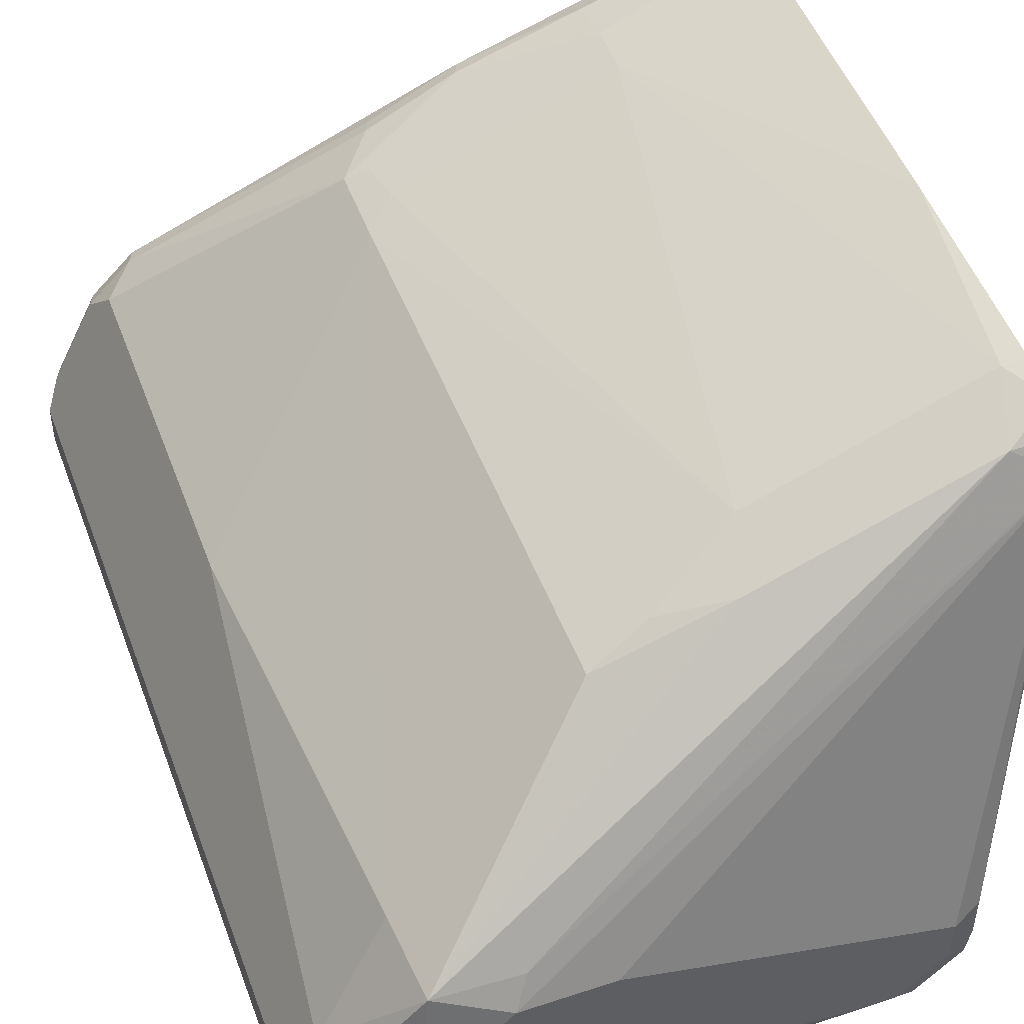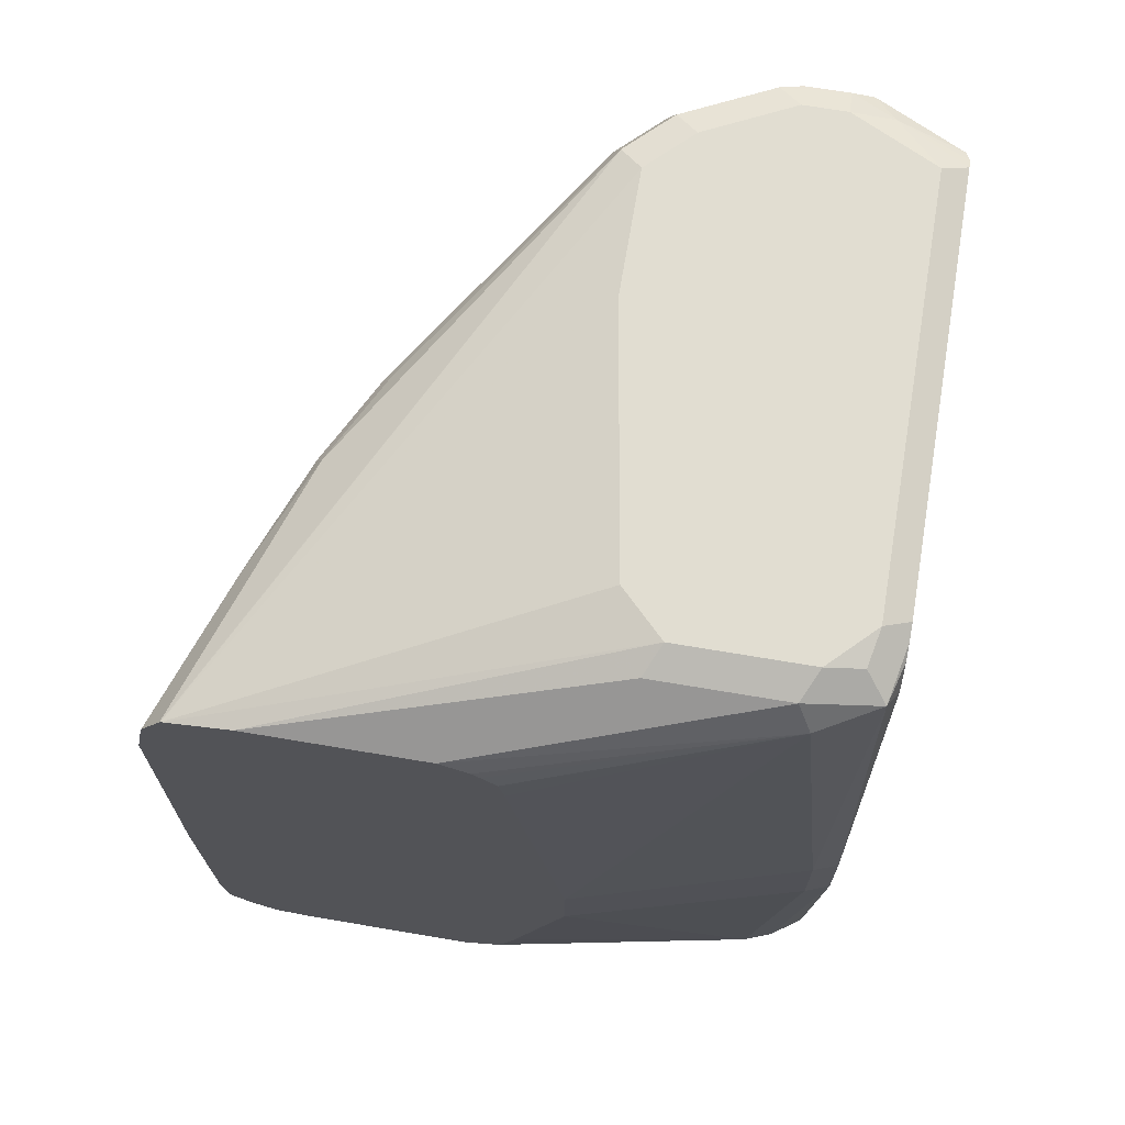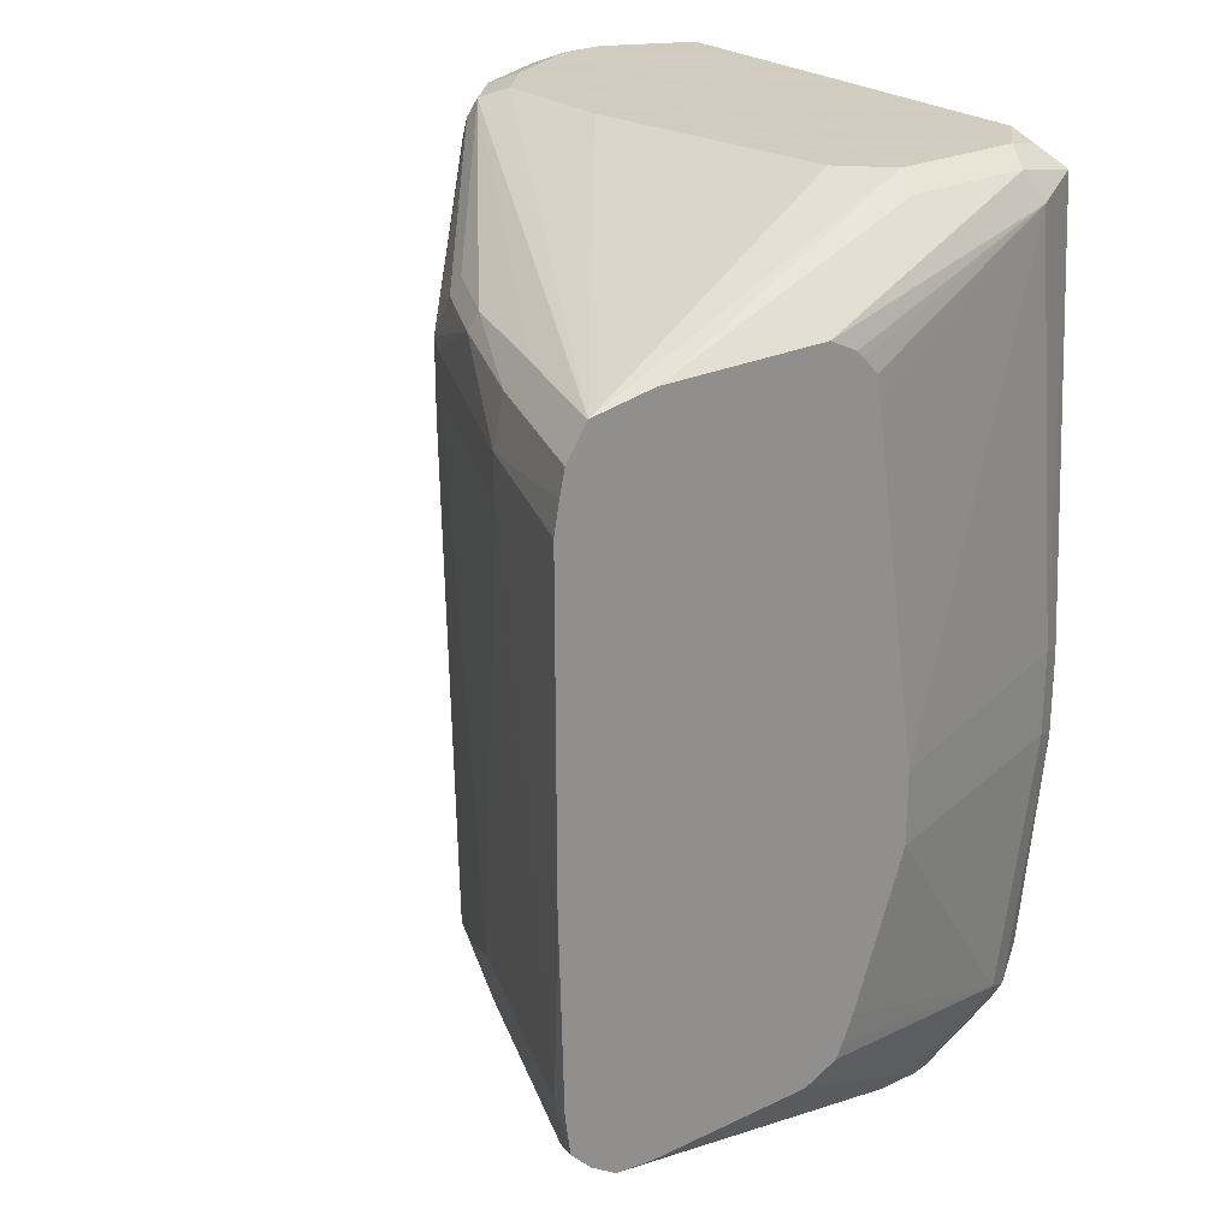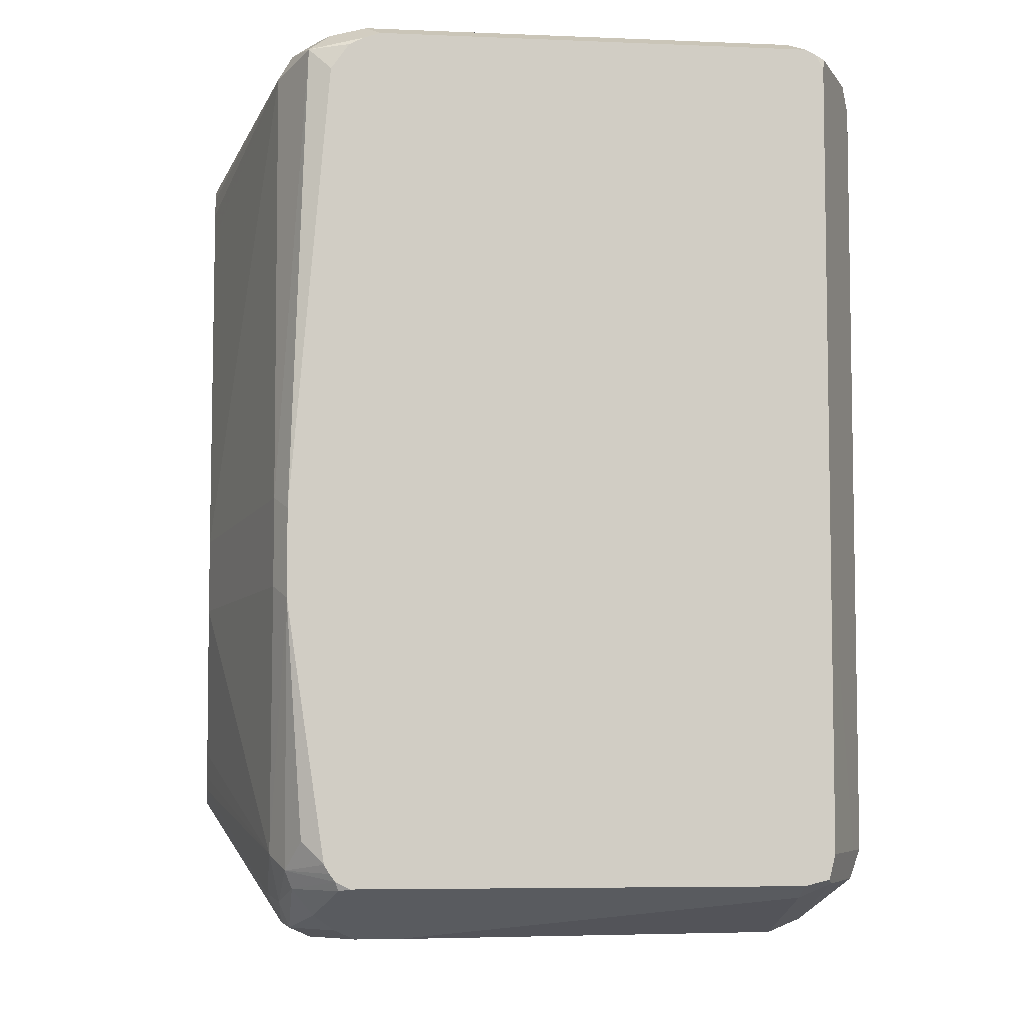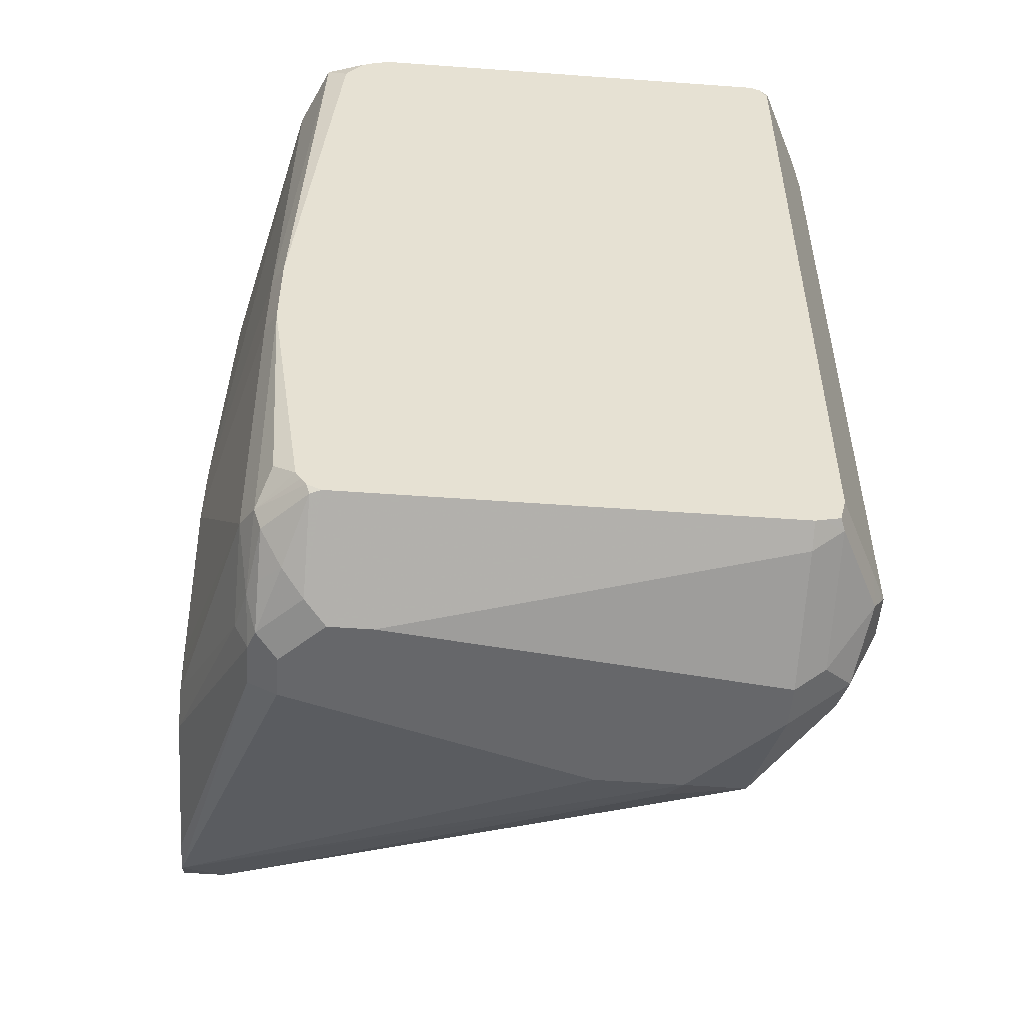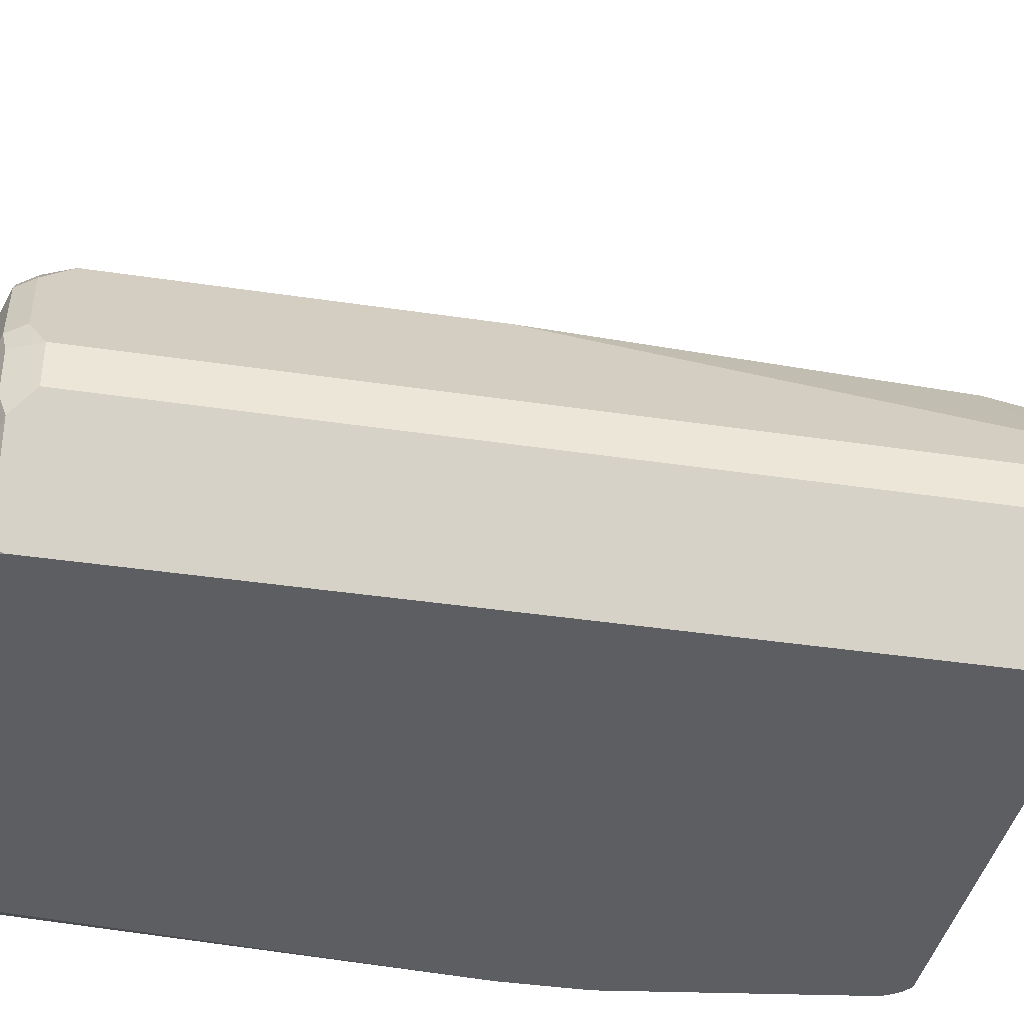
<metadata>
{"format":"obj","ext":"obj","renderer":"f3d","projection":"perspective","resolution":1024,"background":"white","views":[{"elev":49.6,"azim":-20.0,"up":"+Z"},{"elev":68.9,"azim":99.6,"up":"+Y"},{"elev":24.3,"azim":51.9,"up":"+Y"},{"elev":-6.2,"azim":172.9,"up":"+Y"},{"elev":-52.1,"azim":175.5,"up":"+Y"},{"elev":-38.7,"azim":-100.8,"up":"+Z"}]}
</metadata>
<code>
v -0.5057 0.1326 0.2486
v -0.5057 0.1326 0.3149
v -0.5057 0.1286 0.2406
v -0.5303 0.1491 0.1326
v -0.5359 0.1602 0.1381
v -0.5057 0.1284 0.3395
v -0.5359 0.1602 0.1878
v -0.5469 0.1657 0.1823
v -0.5057 0.127 0.2375
v -0.5414 0.1547 0.1105
v -0.5057 0.124 0.2345
v -0.5057 0.1178 0.2288
v -0.5057 0.1071 0.2268
v -0.5057 -0.02511 0.2066
v -0.5303 -0.01656 0.116
v -0.5469 0.1657 0.1326
v -0.5057 0.1281 0.3399
v -0.5635 0.1657 0.1989
v -0.6629 0.1657 0.2155
v -0.7126 0.1657 0.2155
v -0.7209 0.1616 0.2237
v -0.5497 0.1464 0.1063
v -0.5566 0.156 0.1063
v -0.5621 0.1588 0.1063
v -0.5683 0.1609 0.1063
v -0.5497 0.1629 0.1188
v -0.5352 -0.0214 0.1063
v -0.5057 -0.05346 0.2066
v -0.5303 -0.04971 0.116
v -0.5635 0.1657 0.116
v -0.5552 0.1284 0.3231
v -0.6049 0.1284 0.3066
v -0.5718 0.1201 0.3231
v -0.522 0.1201 0.3397
v -0.5057 0.1161 0.3479
v -0.7292 0.1657 0.1989
v -0.7375 0.1616 0.2072
v -0.7236 0.1547 0.2265
v -0.6408 0.1215 0.2928
v -0.638 0.1284 0.29
v -0.734 0.1609 0.1063
v -0.5352 -0.05455 0.1063
v -0.5057 -0.1117 0.2277
v -0.5303 -0.1492 0.1326
v -0.7292 0.1657 0.116
v -0.6077 0.1215 0.3093
v -0.5635 0.1181 0.3273
v -0.5635 0.09943 0.3314
v -0.5057 0.1064 0.35
v -0.7458 0.1657 0.1657
v -0.754 0.1616 0.174
v -0.7568 0.1547 0.1768
v -0.7402 0.1547 0.2099
v -0.7347 0.1436 0.221
v -0.6546 0.1036 0.29
v -0.7381 0.1588 0.1063
v -0.7478 0.1616 0.1326
v -0.5359 -0.1547 0.1215
v -0.5414 -0.1436 0.1105
v -0.5497 -0.1519 0.1063
v -0.5057 -0.1213 0.232
v -0.5057 -0.1267 0.2347
v -0.5303 -0.1657 0.1657
v -0.5345 -0.1678 0.1492
v -0.7458 0.1657 0.1492
v -0.5966 0.116 0.3149
v -0.6463 0.1015 0.2941
v -0.6435 0.0856 0.2955
v -0.5635 0.08284 0.3314
v -0.5057 0.09541 0.352
v -0.7568 0.1602 0.1492
v -0.7568 0.1602 0.1657
v -0.7623 0.1491 0.1657
v -0.7513 0.1436 0.1878
v -0.7347 0.01103 0.221
v -0.6546 0.07456 0.29
v -0.7409 0.1533 0.1063
v -0.7416 0.1574 0.1077
v -0.7582 0.1574 0.1409
v -0.5386 -0.1615 0.1243
v -0.5538 -0.1581 0.1063
v -0.5517 -0.1552 0.1063
v -0.5057 -0.1326 0.2486
v -0.5359 -0.1767 0.1657
v -0.5386 -0.1699 0.1409
v -0.5386 -0.1781 0.1574
v -0.5966 -0.09941 0.3149
v -0.5138 -0.09941 0.348
v -0.5057 -0.02511 0.352
v -0.7623 0.1491 0.1492
v -0.7623 -0.1492 0.1657
v -0.7513 -0.1547 0.1878
v -0.7236 -0.1436 0.2265
v -0.6518 -0.1215 0.2872
v -0.6298 -0.116 0.2983
v -0.7409 -0.1492 0.1063
v -0.7568 0.1491 0.1381
v -0.7416 -0.0414 0.1077
v -0.5469 -0.1719 0.1326
v -0.5552 -0.1615 0.1077
v -0.5593 -0.1609 0.1063
v -0.5057 -0.1326 0.3149
v -0.5359 -0.1767 0.1823
v -0.5469 -0.1823 0.1823
v -0.5469 -0.1823 0.1657
v -0.5552 -0.1781 0.1409
v -0.6049 -0.1243 0.3066
v -0.5469 -0.116 0.3314
v -0.5057 -0.1004 0.35
v -0.522 -0.1243 0.3397
v -0.5057 -0.1159 0.3479
v -0.7623 -0.1492 0.1492
v -0.7513 -0.1712 0.1713
v -0.7485 -0.1685 0.1851
v -0.7209 -0.174 0.2237
v -0.7402 -0.1519 0.1063
v -0.7568 -0.1492 0.1381
v -0.7292 -0.1609 0.1063
v -0.5635 -0.1823 0.1492
v -0.5057 -0.1309 0.3297
v -0.6629 -0.1823 0.2155
v -0.5057 -0.1243 0.3397
v -0.6905 -0.1767 0.2265
v -0.7568 -0.1602 0.1436
v -0.7402 -0.1767 0.1602
v -0.7292 -0.1823 0.1657
v -0.7292 -0.1823 0.1823
v -0.696 -0.1823 0.2155
v -0.7386 -0.1585 0.1063
v -0.7292 -0.1657 0.116
v -0.7319 -0.1602 0.1063
v -0.58 -0.1823 0.1492
v -0.7402 -0.1602 0.1105
f 75 92 93
f 73 92 74
f 73 91 92
f 73 112 91
f 73 90 112
f 71 90 73
f 68 87 69
f 71 79 90
f 69 88 89
f 75 93 76
f 68 76 87
f 69 87 88
f 71 73 72
f 76 93 94
f 79 117 112
f 76 95 87
f 77 96 98
f 77 98 78
f 78 97 79
f 78 98 117
f 78 117 97
f 79 97 117
f 79 112 90
f 80 85 99
f 80 99 100
f 80 100 81
f 64 86 85
f 83 102 103
f 81 100 101
f 76 94 95
f 64 84 86
f 52 54 53
f 63 83 84
f 48 89 70
f 83 103 84
f 48 70 49
f 48 66 67
f 50 65 51
f 51 65 71
f 51 71 72
f 51 72 73
f 51 73 52
f 52 73 74
f 52 74 54
f 54 74 92
f 54 92 75
f 54 75 76
f 54 76 55
f 55 76 68
f 55 68 67
f 56 77 78
f 56 78 57
f 57 78 79
f 57 79 71
f 57 71 65
f 58 64 80
f 58 80 81
f 58 81 82
f 58 82 60
f 58 60 59
f 62 83 63
f 63 84 64
f 64 85 80
f 84 103 86
f 112 117 124
f 86 104 105
f 104 119 105
f 104 120 121
f 105 119 106
f 107 110 108
f 107 115 110
f 110 120 122
f 110 122 111
f 110 115 123
f 110 123 120
f 113 124 125
f 113 125 126
f 113 126 127
f 113 127 114
f 114 127 115
f 130 133 131
f 115 128 123
f 116 129 117
f 117 129 124
f 118 130 131
f 118 132 130
f 120 123 128
f 120 128 121
f 124 129 133
f 124 133 125
f 125 133 126
f 126 133 130
f 126 130 132
f 129 131 133
f 48 69 89
f 104 132 119
f 85 86 99
f 104 126 132
f 104 128 127
f 86 105 106
f 86 106 99
f 86 103 104
f 87 95 107
f 87 107 108
f 87 108 88
f 88 109 89
f 88 108 110
f 88 110 111
f 88 111 109
f 91 112 124
f 91 124 113
f 91 113 114
f 91 114 92
f 92 114 115
f 92 115 93
f 93 115 94
f 94 115 107
f 94 107 95
f 96 116 117
f 96 117 98
f 99 106 100
f 100 106 101
f 101 106 119
f 101 119 132
f 101 132 118
f 102 120 103
f 103 120 104
f 104 121 128
f 104 127 126
f 48 68 69
f 115 127 128
f 47 66 48
f 4 13 14
f 4 14 15
f 4 15 10
f 5 10 16
f 5 16 8
f 5 8 7
f 6 8 18
f 6 18 19
f 6 19 20
f 6 20 21
f 6 21 17
f 8 16 30
f 8 30 45
f 8 45 65
f 8 65 50
f 8 50 36
f 8 36 20
f 8 20 19
f 8 19 18
f 10 22 23
f 10 23 24
f 10 24 25
f 10 25 26
f 10 26 16
f 10 15 27
f 10 27 22
f 14 28 29
f 14 29 15
f 15 29 42
f 4 12 13
f 15 42 27
f 4 11 12
f 4 10 5
f 48 67 68
f 1 2 6
f 1 6 17
f 1 17 35
f 1 35 49
f 1 49 70
f 1 70 89
f 1 89 109
f 1 109 111
f 1 111 122
f 1 122 120
f 1 120 102
f 1 102 83
f 1 83 62
f 1 62 61
f 1 43 28
f 1 28 14
f 1 14 13
f 1 13 12
f 1 12 11
f 1 11 9
f 1 9 3
f 1 3 4
f 1 4 5
f 1 5 7
f 1 7 2
f 2 7 8
f 2 8 6
f 3 9 4
f 4 9 11
f 16 26 30
f 1 61 43
f 17 31 32
f 32 39 46
f 32 46 33
f 33 46 47
f 33 47 35
f 33 35 34
f 35 47 48
f 35 48 49
f 36 50 37
f 37 50 51
f 37 51 52
f 37 52 53
f 38 53 54
f 38 54 55
f 38 55 39
f 39 55 46
f 41 56 57
f 41 57 45
f 42 44 58
f 42 58 59
f 42 59 60
f 44 61 62
f 44 62 63
f 44 63 64
f 44 64 58
f 45 57 65
f 46 66 47
f 46 55 67
f 17 21 31
f 46 67 66
f 32 40 39
f 29 44 42
f 43 61 44
f 28 43 44
f 17 33 34
f 17 32 33
f 28 44 29
f 17 34 35
f 20 36 37
f 20 37 21
f 21 53 38
f 21 38 39
f 21 39 40
f 21 40 32
f 21 32 31
f 22 27 42
f 22 42 60
f 22 60 82
f 22 82 81
f 21 37 53
f 22 81 101
f 25 41 45
f 25 45 30
f 22 24 23
f 22 25 24
f 22 56 41
f 22 77 56
f 22 41 25
f 22 116 96
f 22 129 116
f 22 131 129
f 22 118 131
f 22 101 118
f 22 96 77
f 25 30 26

</code>
